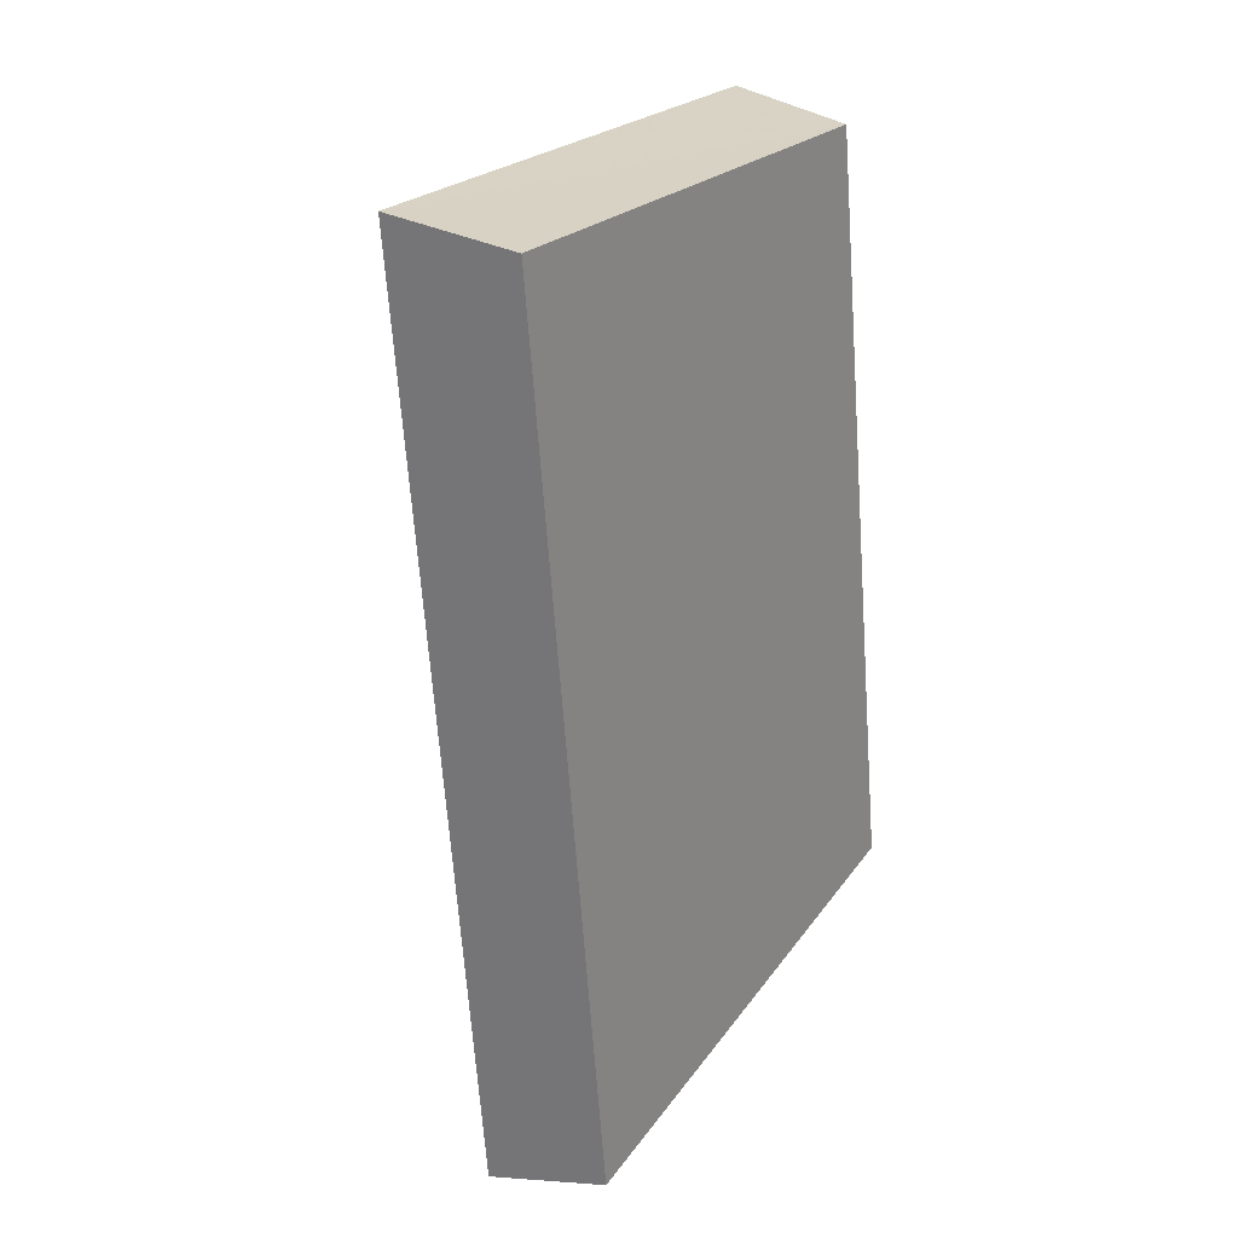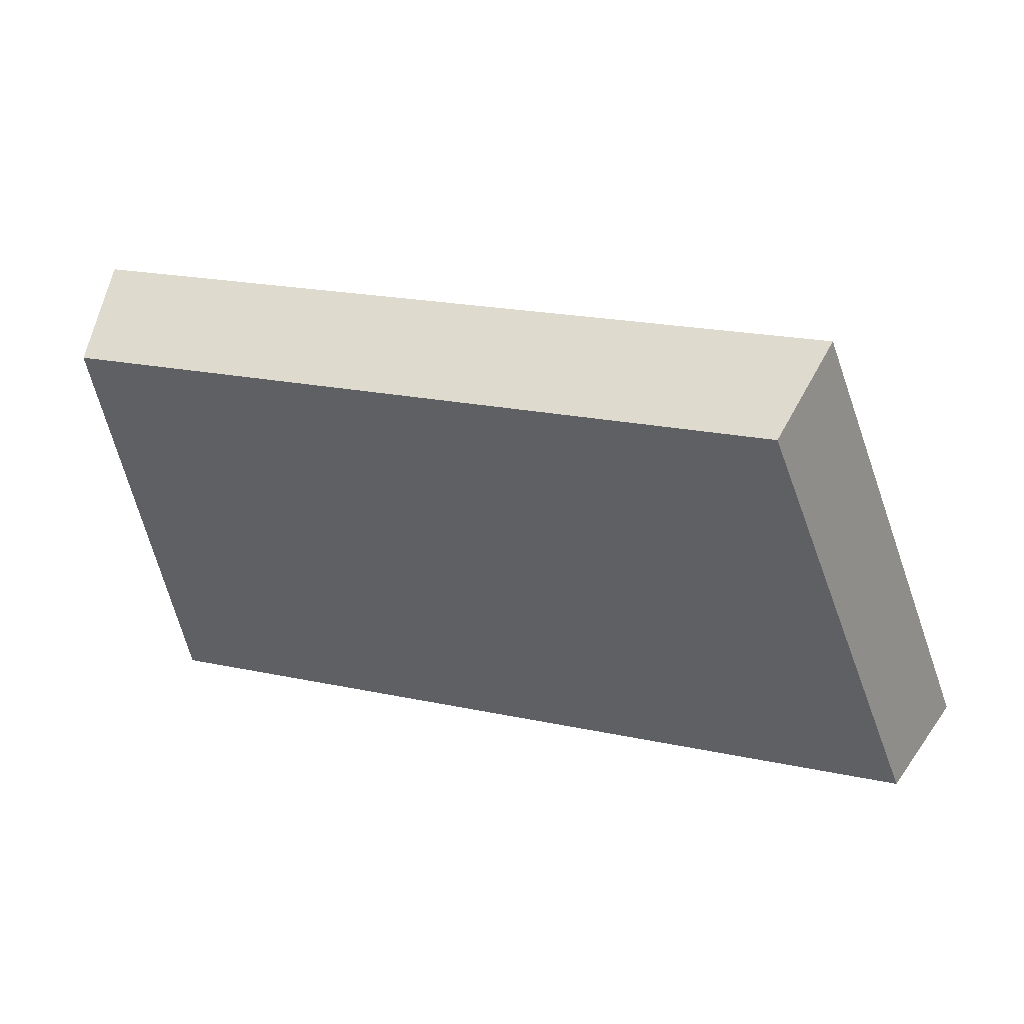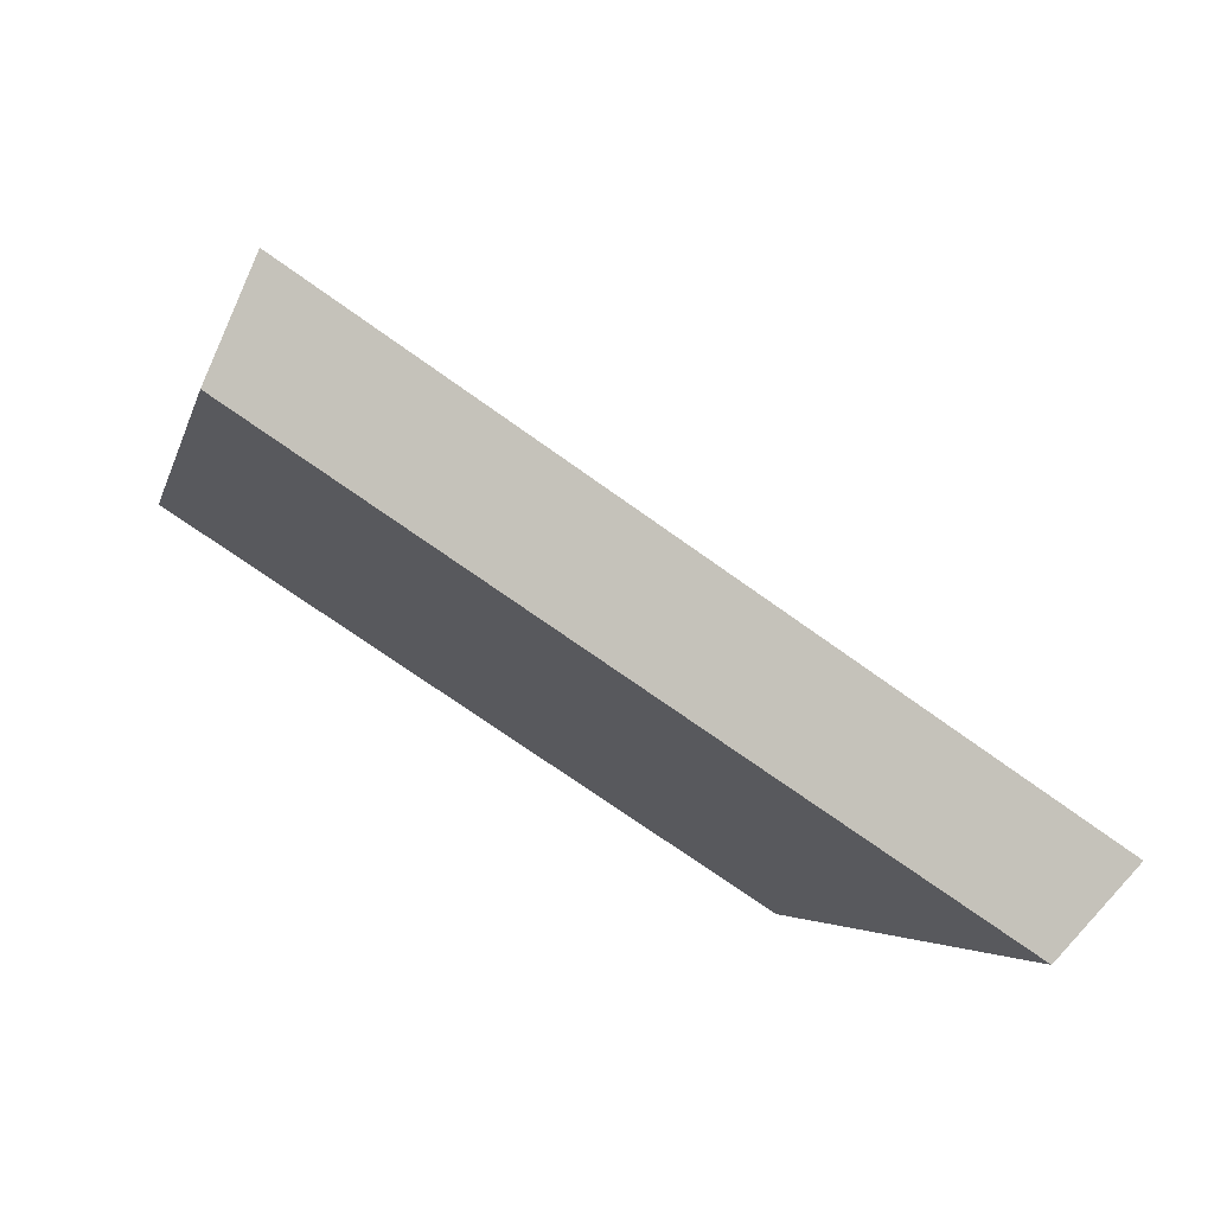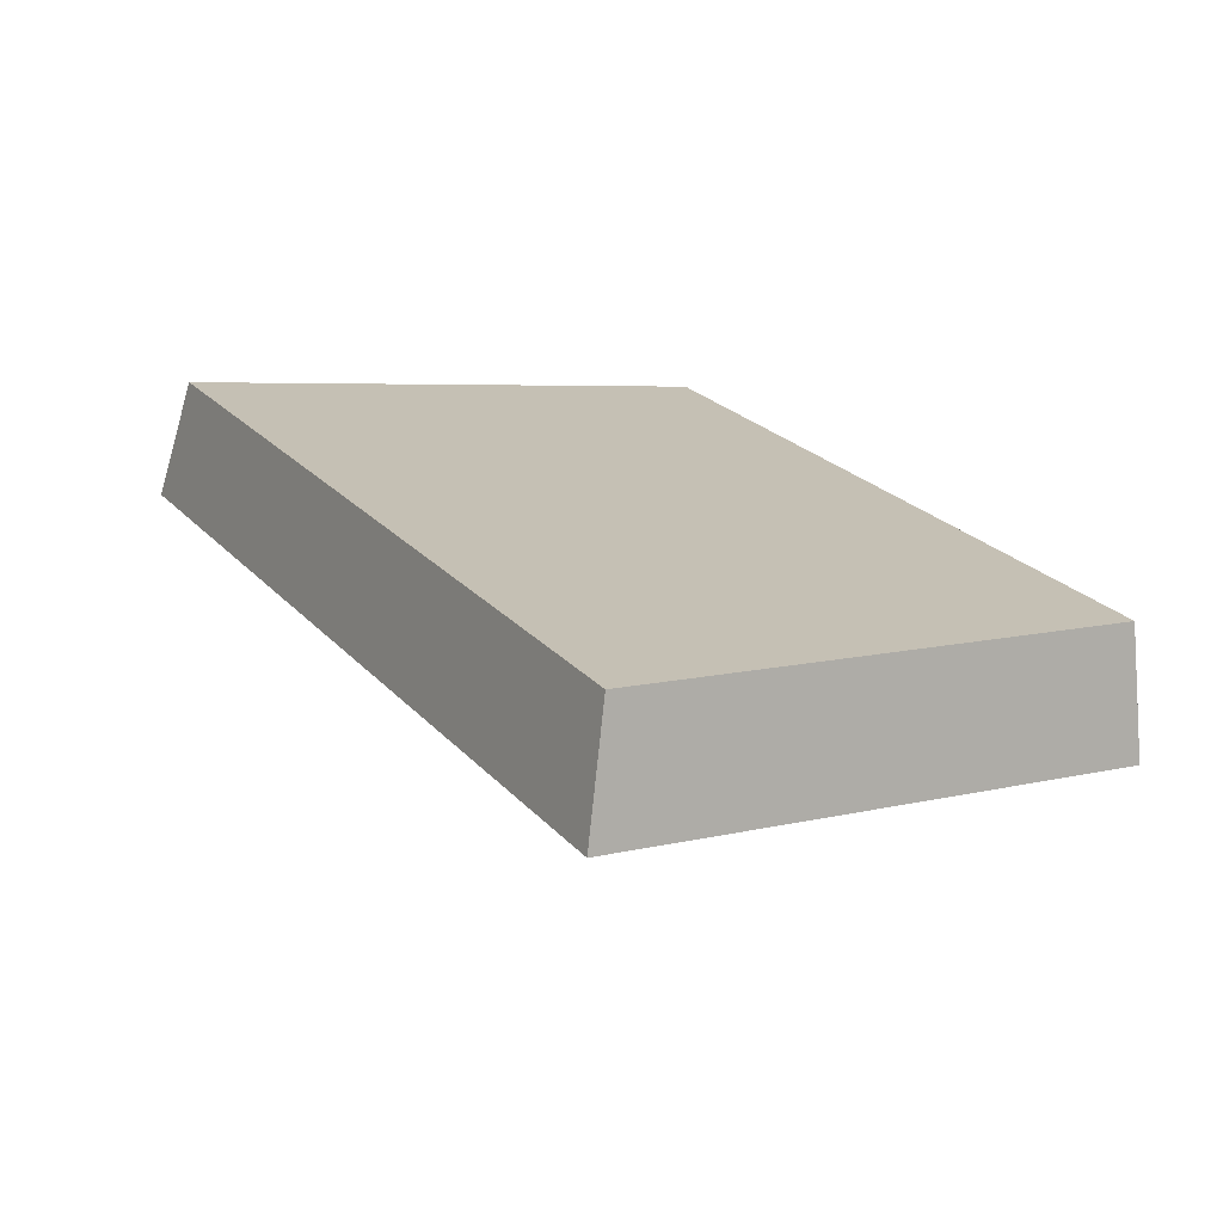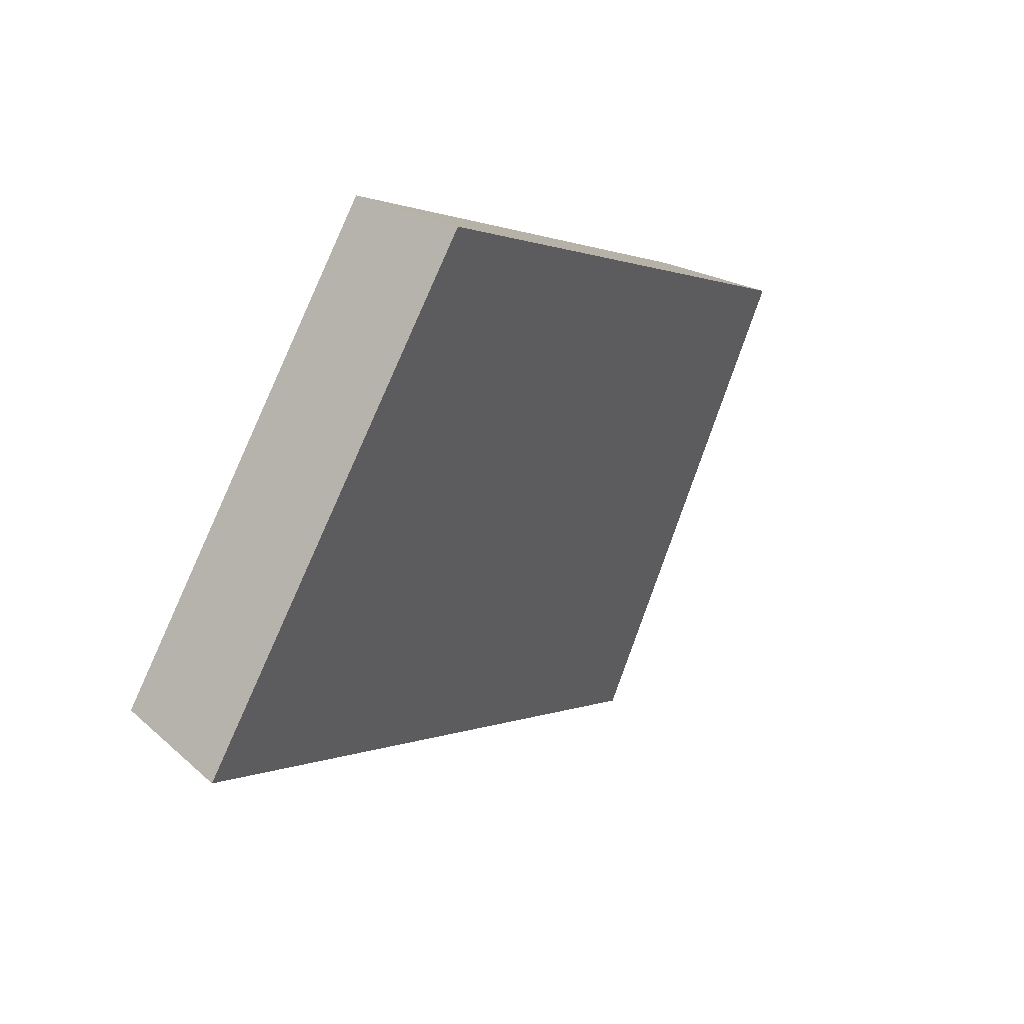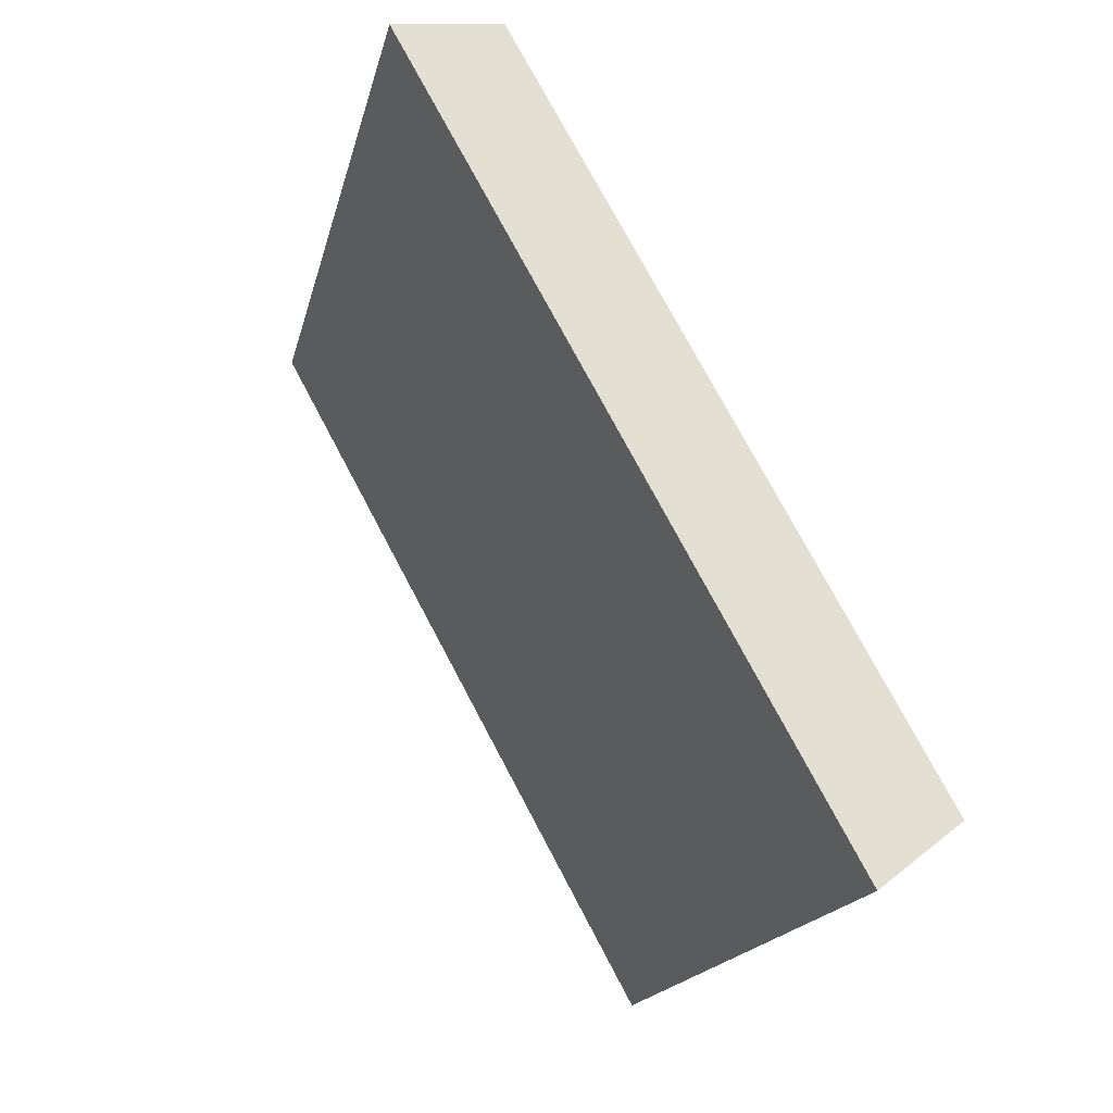
<metadata>
{"format":"obj","ext":"obj","renderer":"f3d","projection":"perspective","resolution":1024,"background":"white","views":[{"elev":-62.8,"azim":-36.1,"up":"+Y"},{"elev":17.6,"azim":74.4,"up":"+Y"},{"elev":-68.4,"azim":-166.4,"up":"+Y"},{"elev":-38.6,"azim":44.2,"up":"+Z"},{"elev":-57.3,"azim":132.2,"up":"+Z"},{"elev":-47.1,"azim":-43.9,"up":"+Z"}]}
</metadata>
<code>
v 2.094 0.1327 2.684
v 2.103 0.1327 2.673
v 2.105 0.1396 2.677
v 2.098 0.1396 2.686
v 2.104 0.1408 2.676
v 2.105 0.1396 2.677
v 2.103 0.1327 2.673
v 2.102 0.1335 2.672
v 2.096 0.1408 2.685
v 2.098 0.1396 2.686
v 2.105 0.1396 2.677
v 2.104 0.1408 2.676
v 2.102 0.1335 2.672
v 2.103 0.1327 2.673
v 2.094 0.1327 2.684
v 2.092 0.1335 2.683
v 2.092 0.1335 2.683
v 2.094 0.1327 2.684
v 2.098 0.1396 2.686
v 2.096 0.1408 2.685
v 2.096 0.1408 2.685
v 2.104 0.1408 2.676
v 2.102 0.1335 2.672
v 2.092 0.1335 2.683
f 1 2 3
f 1 3 4
f 5 6 7
f 5 7 8
f 9 10 11
f 9 11 12
f 13 14 15
f 13 15 16
f 17 18 19
f 17 19 20
f 21 22 23
f 21 23 24

</code>
